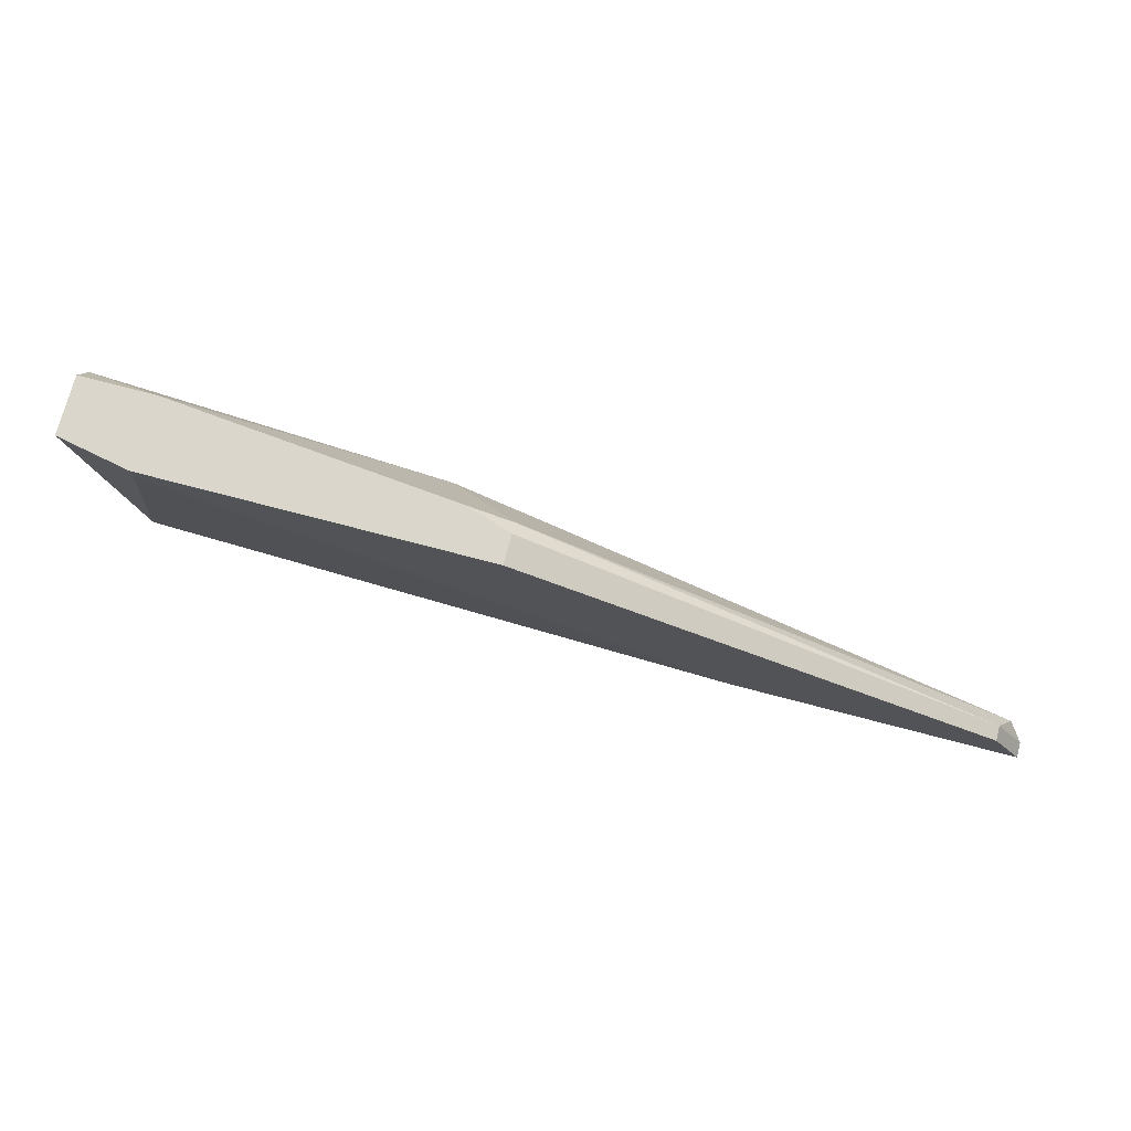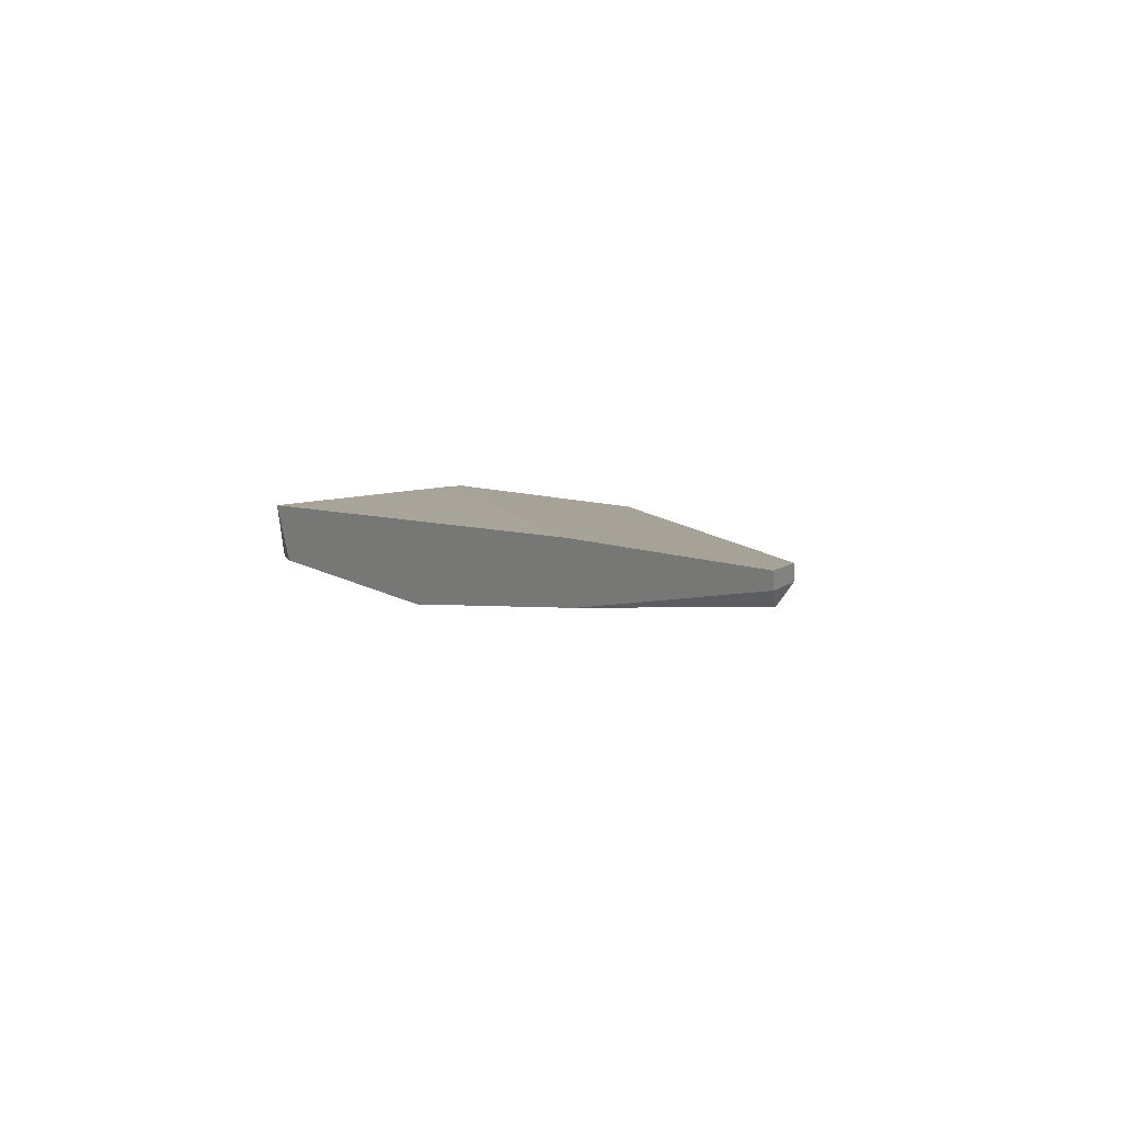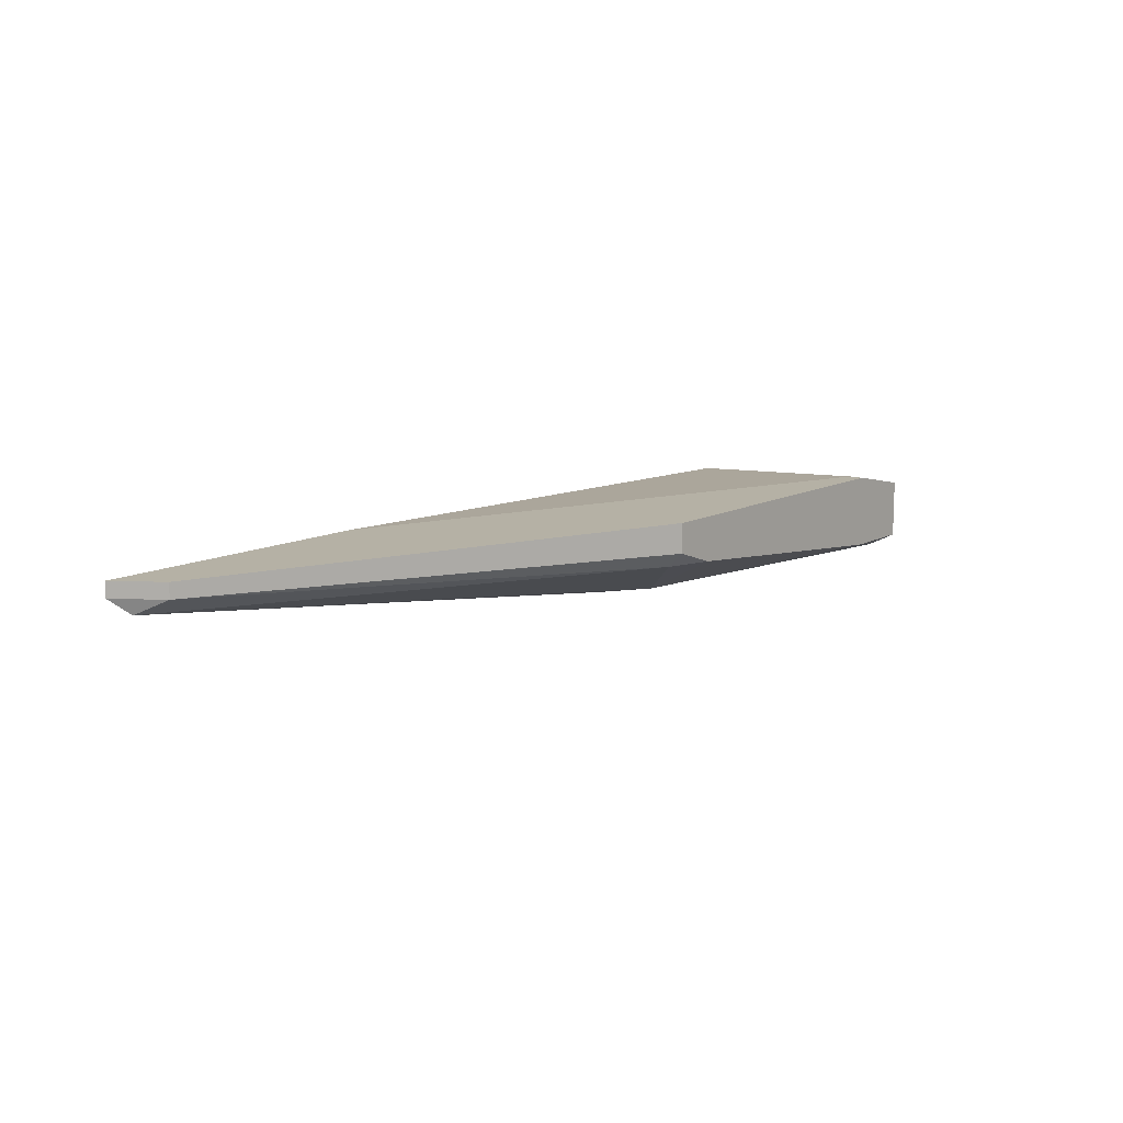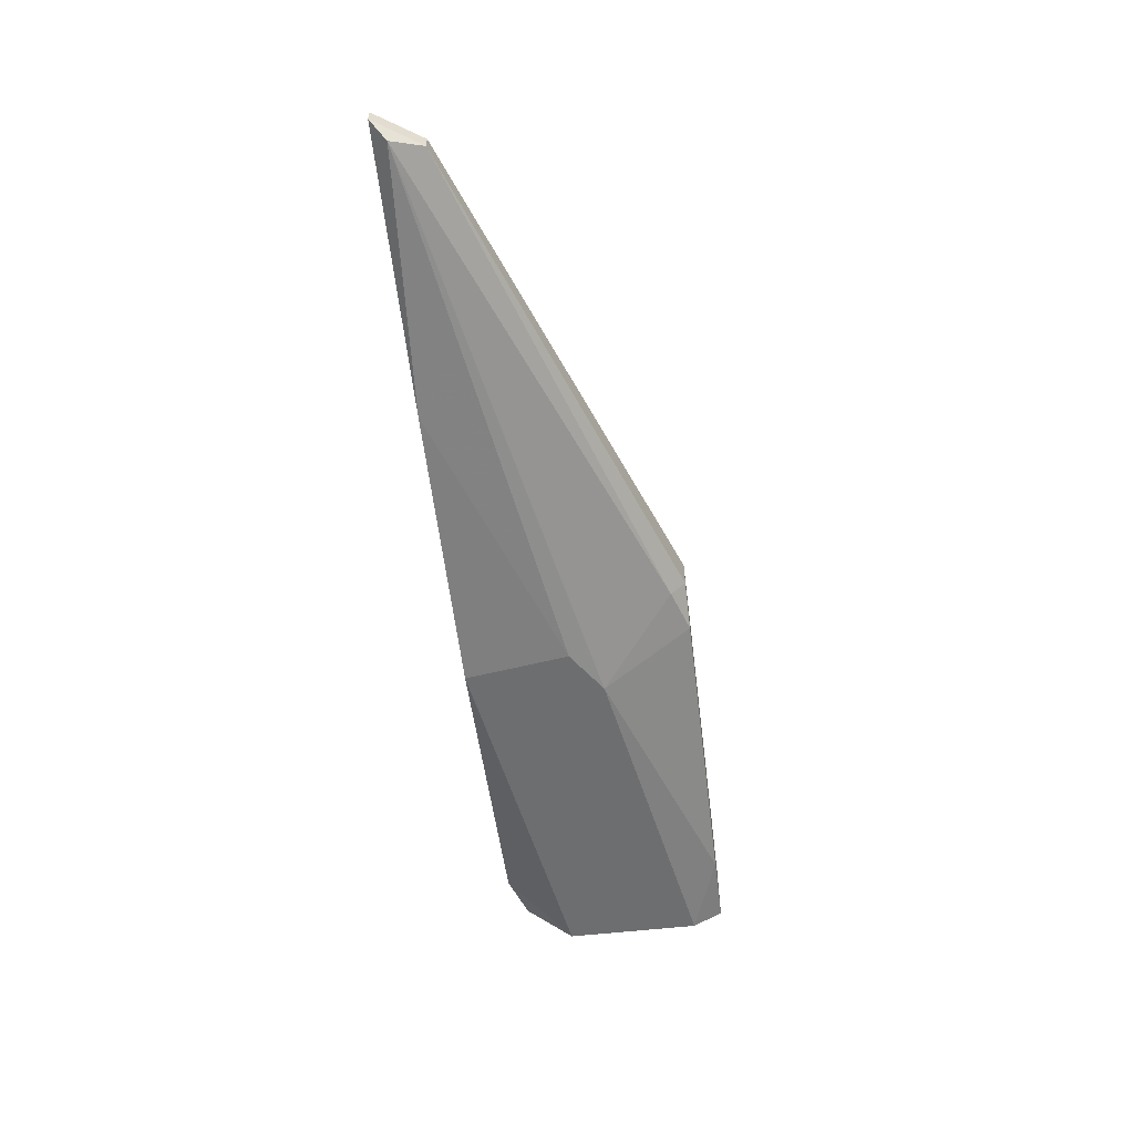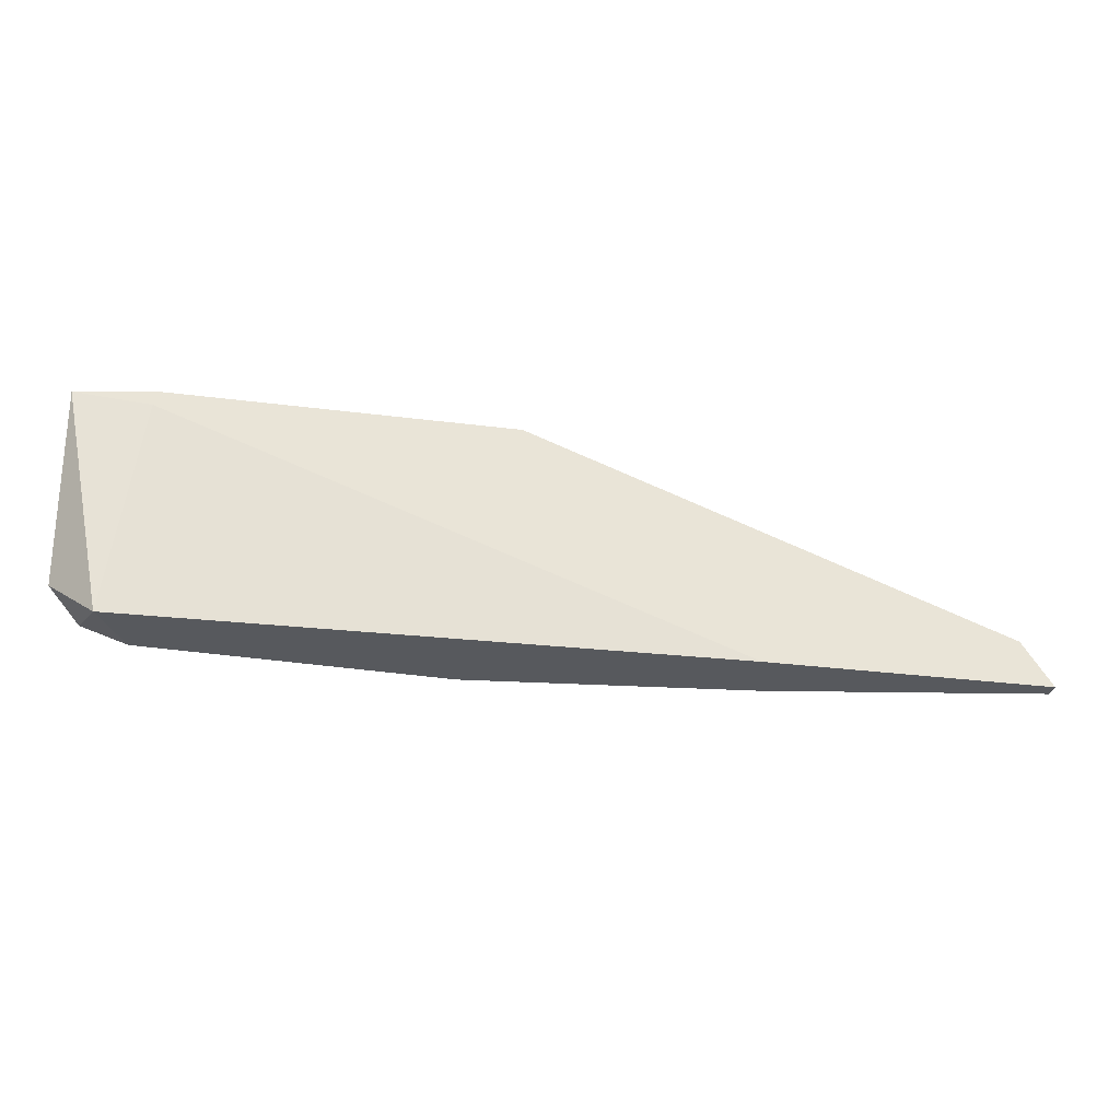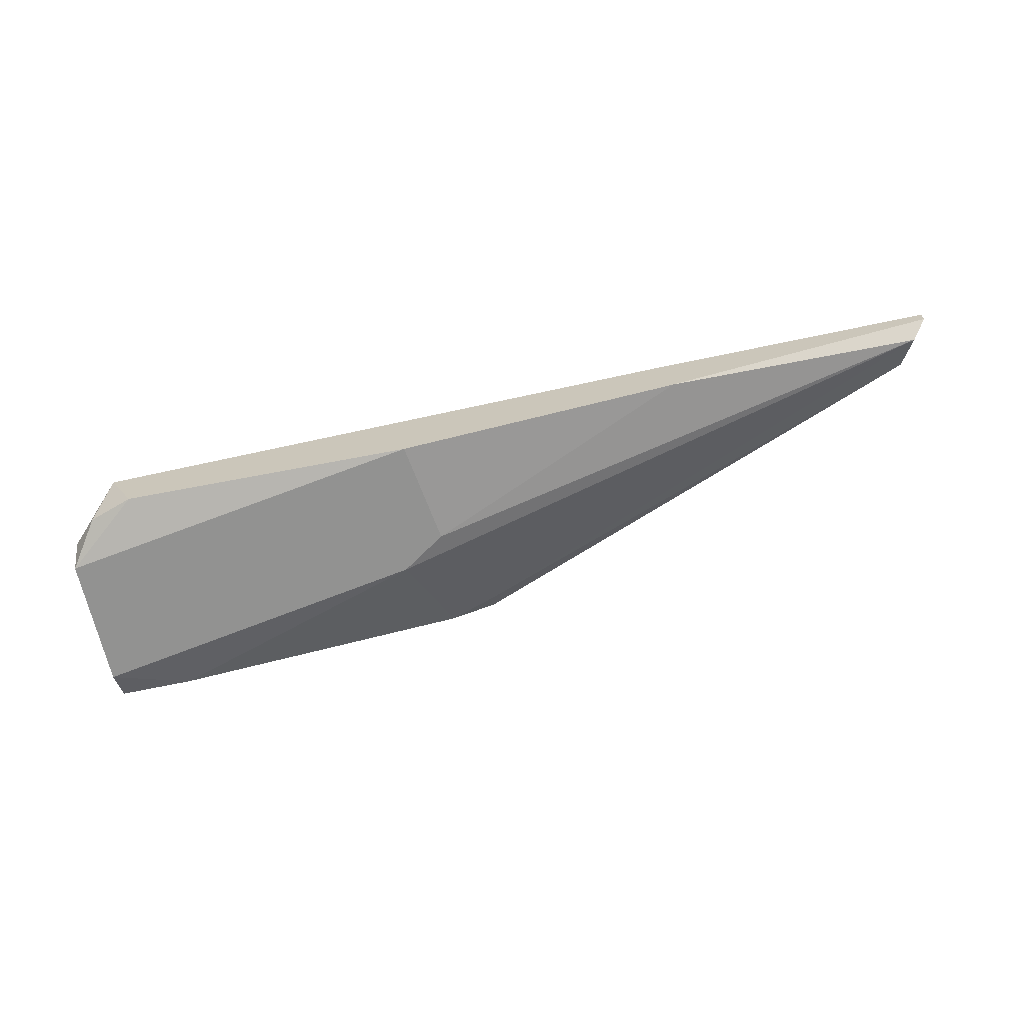
<metadata>
{"format":"obj","ext":"obj","renderer":"f3d","projection":"perspective","resolution":1024,"background":"white","views":[{"elev":74.0,"azim":-165.3,"up":"+Z"},{"elev":6.6,"azim":-122.9,"up":"+Y"},{"elev":11.8,"azim":-51.5,"up":"+Y"},{"elev":-54.2,"azim":-82.9,"up":"+Y"},{"elev":-29.3,"azim":169.1,"up":"+Z"},{"elev":-66.2,"azim":-167.9,"up":"+Y"}]}
</metadata>
<code>
v -0.02445 -0.03108 -0.003267
v -0.02066 -0.03108 -0.000749
v 0.004565 -0.02477 -0.0121
v 0.002046 -0.02351 0.006823
v 0.002046 -0.02351 0.005559
v 0.002046 -0.02982 -0.0121
v 0.002046 -0.02982 0.006823
v 0.008354 -0.02477 0.006823
v 0.008354 -0.02982 0.006823
v 0.008354 -0.02856 -0.008312
v 0.008354 -0.03108 -0.007051
v 0.008354 -0.03108 0.004298
v -0.06858 -0.02603 -0.01083
v -0.02319 -0.03108 -0.0121
v -0.02319 -0.02729 0.006823
v -0.02697 -0.02351 0.006823
v -0.02697 -0.02603 0.006823
v -0.02697 -0.02729 0.005559
v -0.04587 -0.02351 -0.0121
v 0.005828 -0.02982 -0.01083
v -0.06732 -0.02351 -0.008312
v -0.06732 -0.02477 -0.008312
v -0.04714 -0.02856 -0.0121
v -0.06985 -0.02351 -0.0121
v -0.06985 -0.02477 -0.0121
f 3 10 20
f 25 24 3
f 25 3 14
f 14 11 12
f 14 12 2
f 4 24 16
f 17 4 16
f 4 17 8
f 12 11 8
f 2 12 7
f 8 17 7
f 11 14 6
f 14 3 6
f 3 24 19
f 24 4 19
f 24 25 21
f 16 24 21
f 17 16 21
f 13 2 18
f 14 2 1
f 2 13 1
f 8 11 10
f 3 8 10
f 25 13 22
f 21 25 22
f 17 21 22
f 13 18 22
f 18 17 22
f 25 14 23
f 13 25 23
f 14 1 23
f 1 13 23
f 8 3 5
f 4 8 5
f 3 19 5
f 19 4 5
f 12 8 9
f 7 12 9
f 8 7 9
f 2 7 15
f 7 17 15
f 18 2 15
f 17 18 15
f 11 6 20
f 6 3 20
f 10 11 20

</code>
